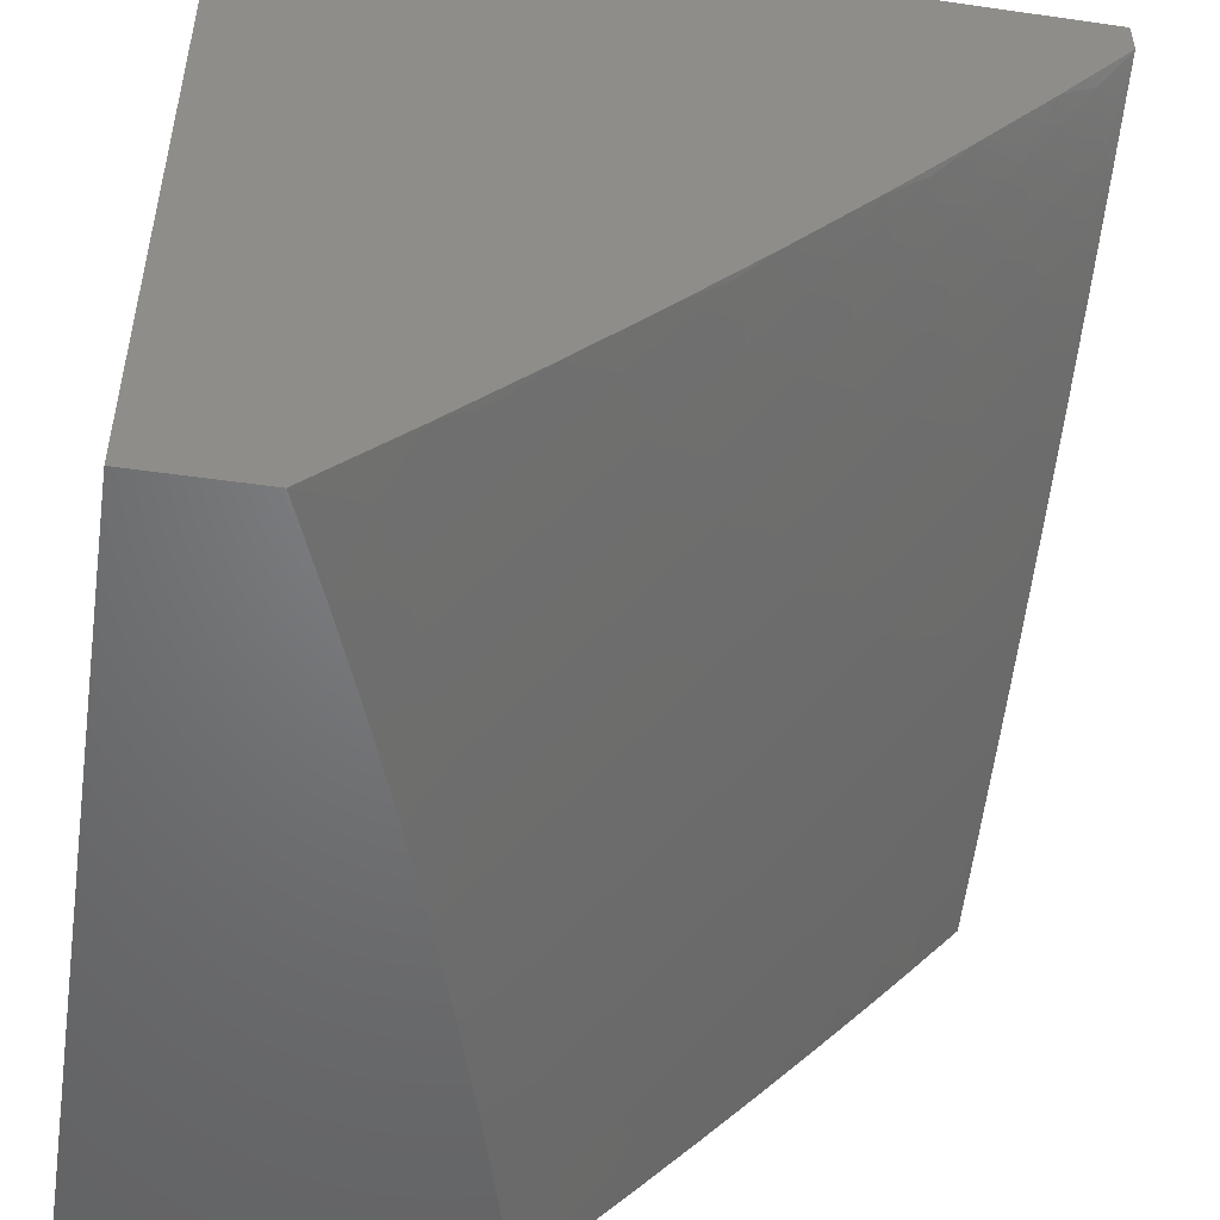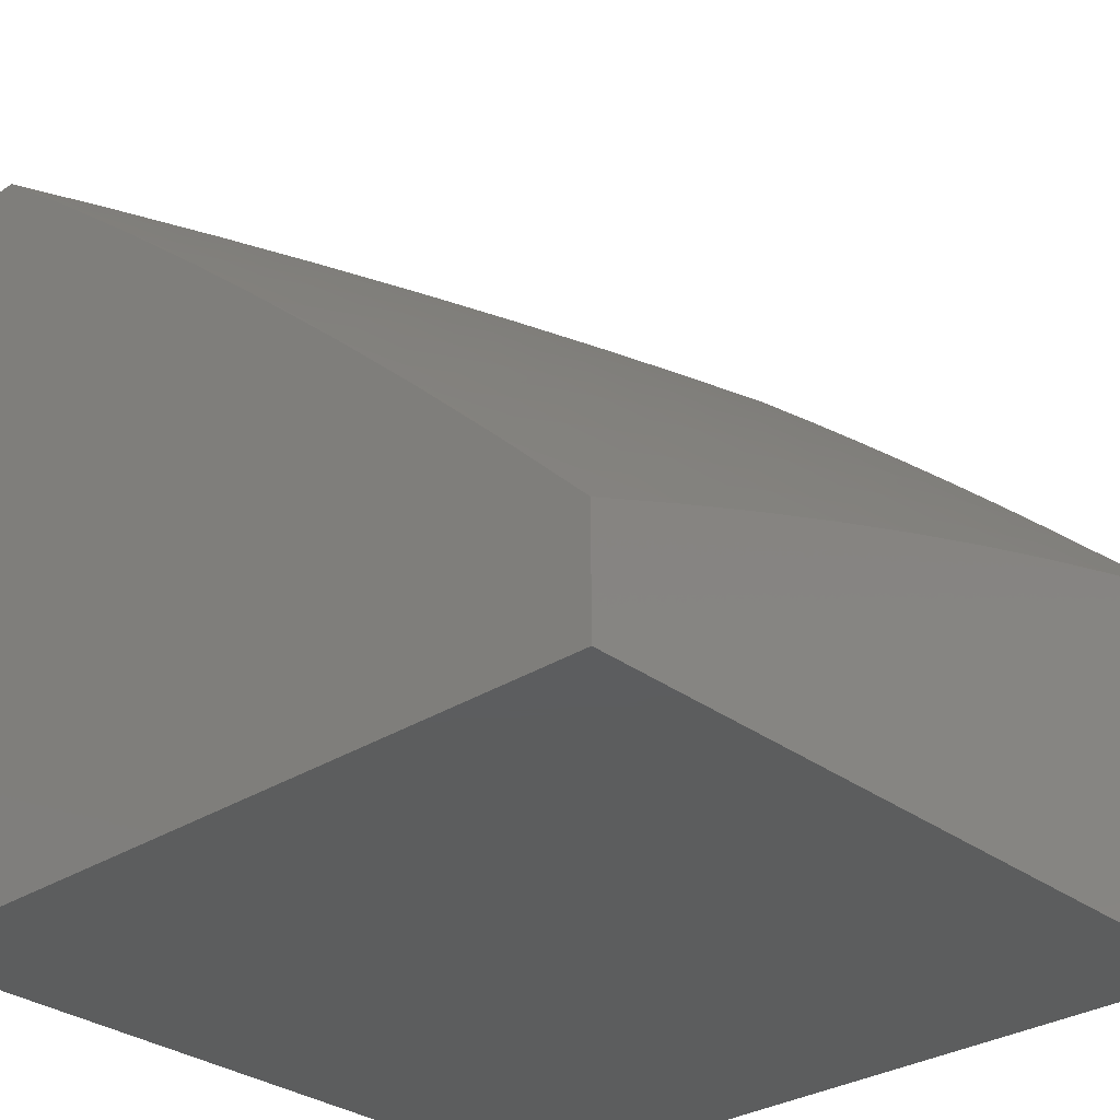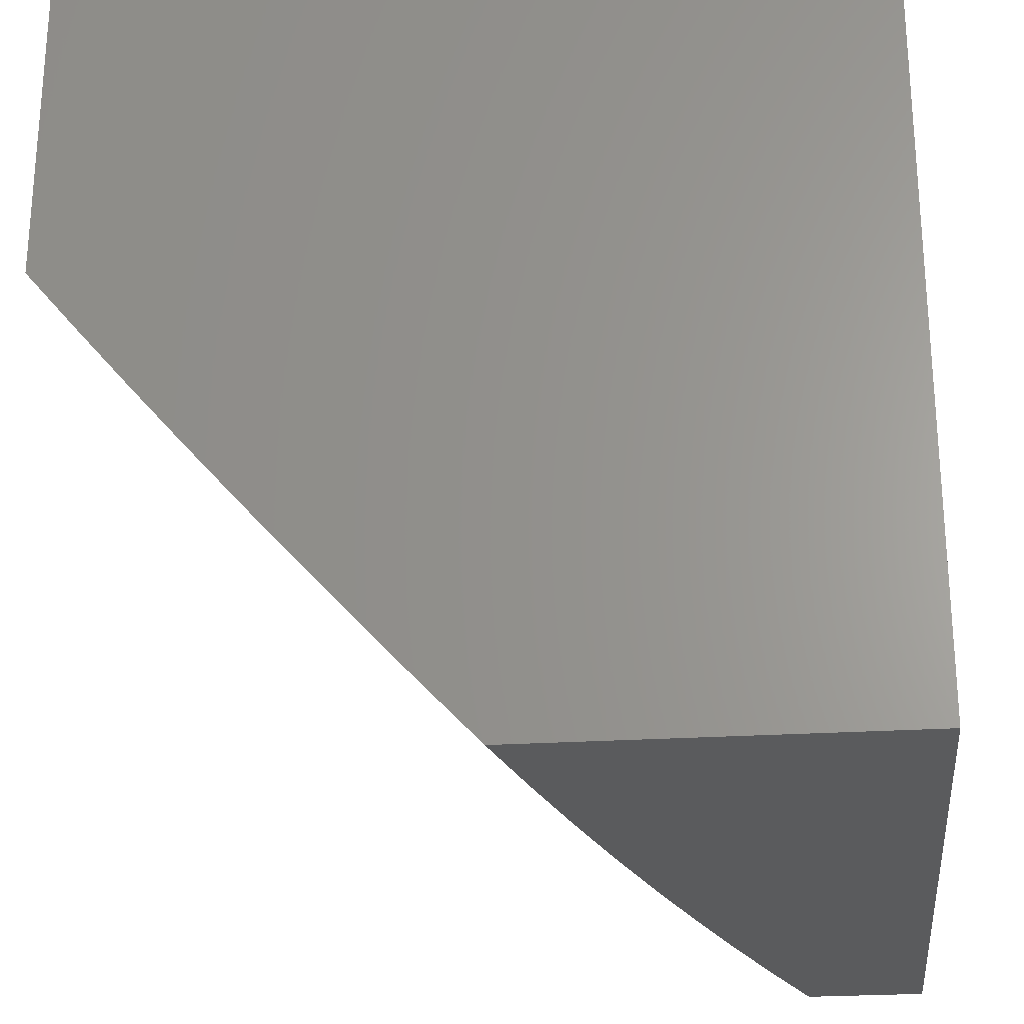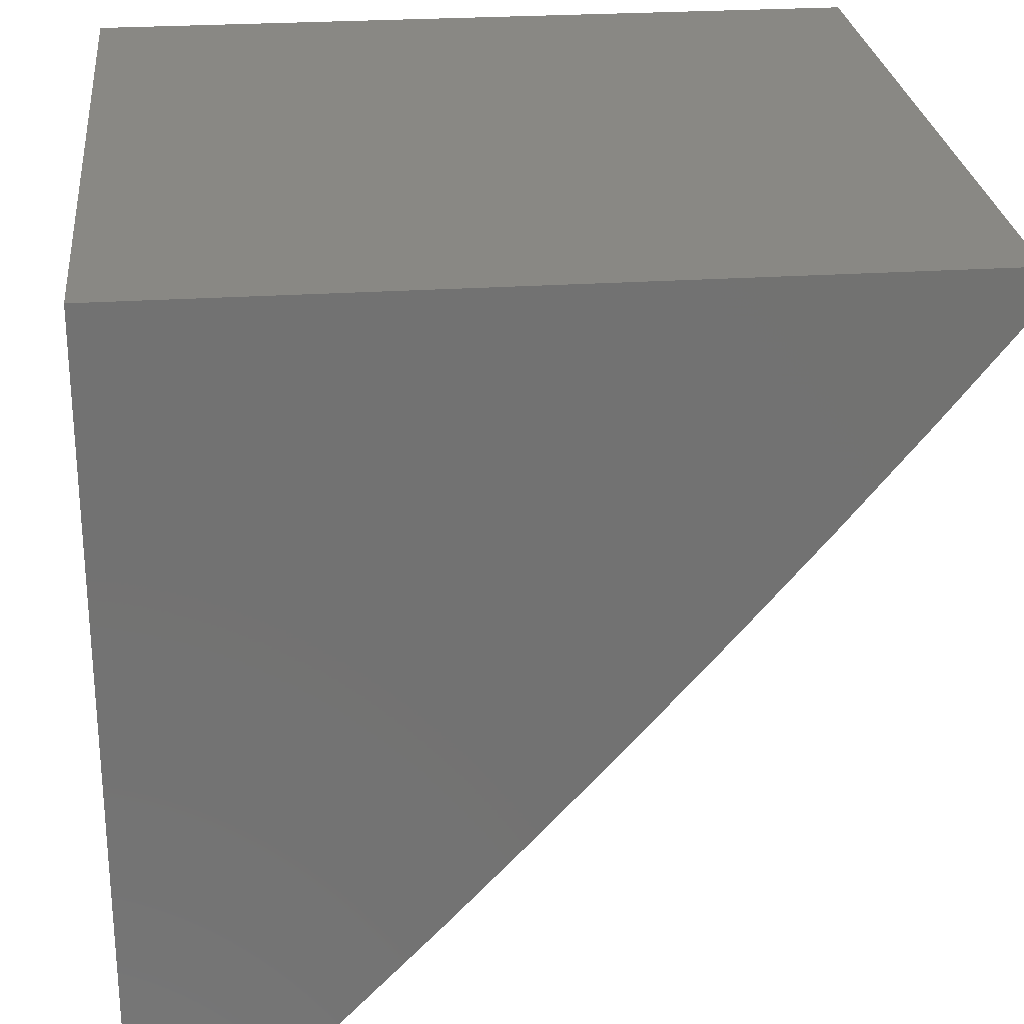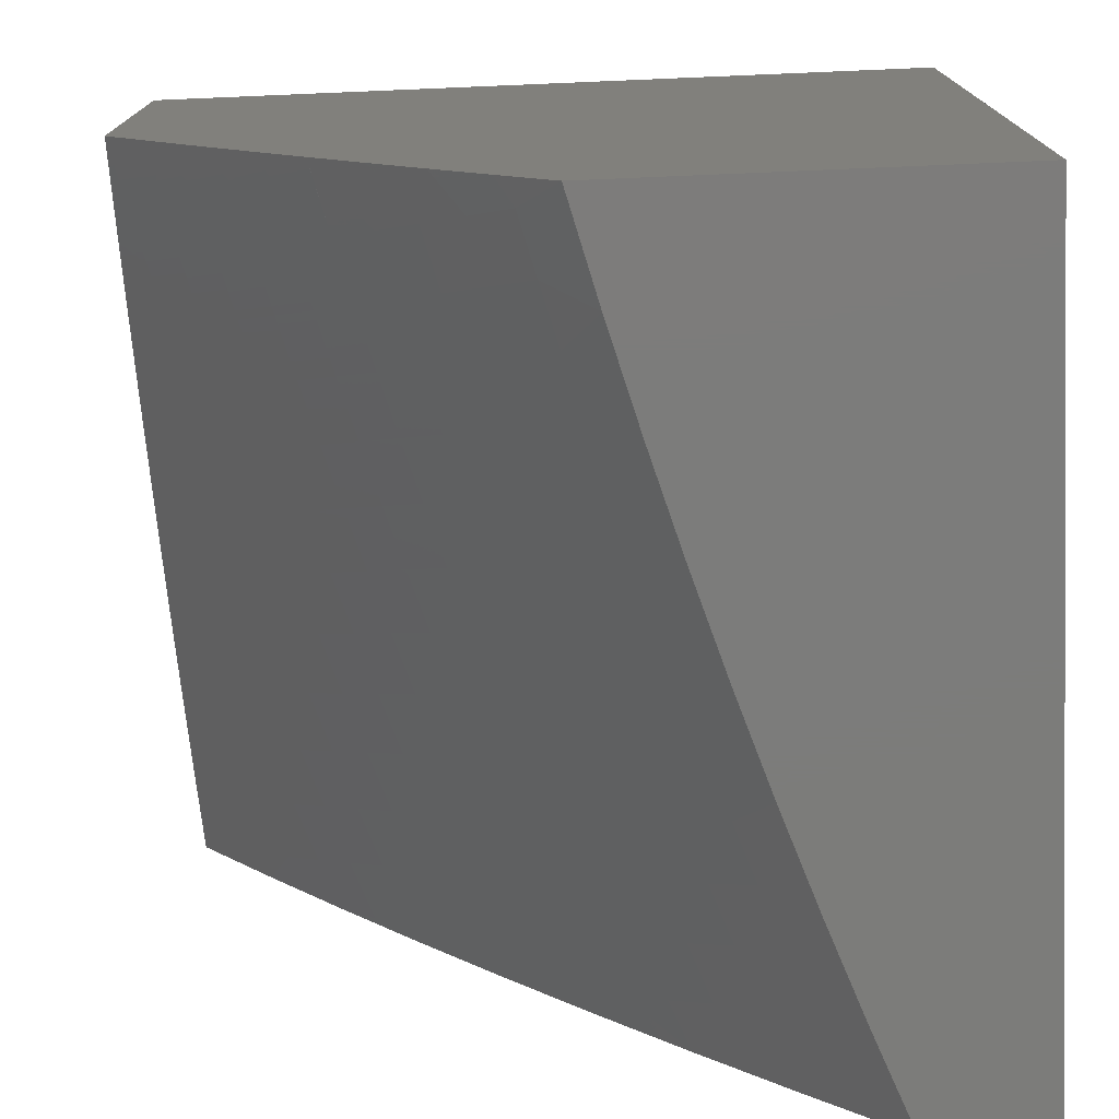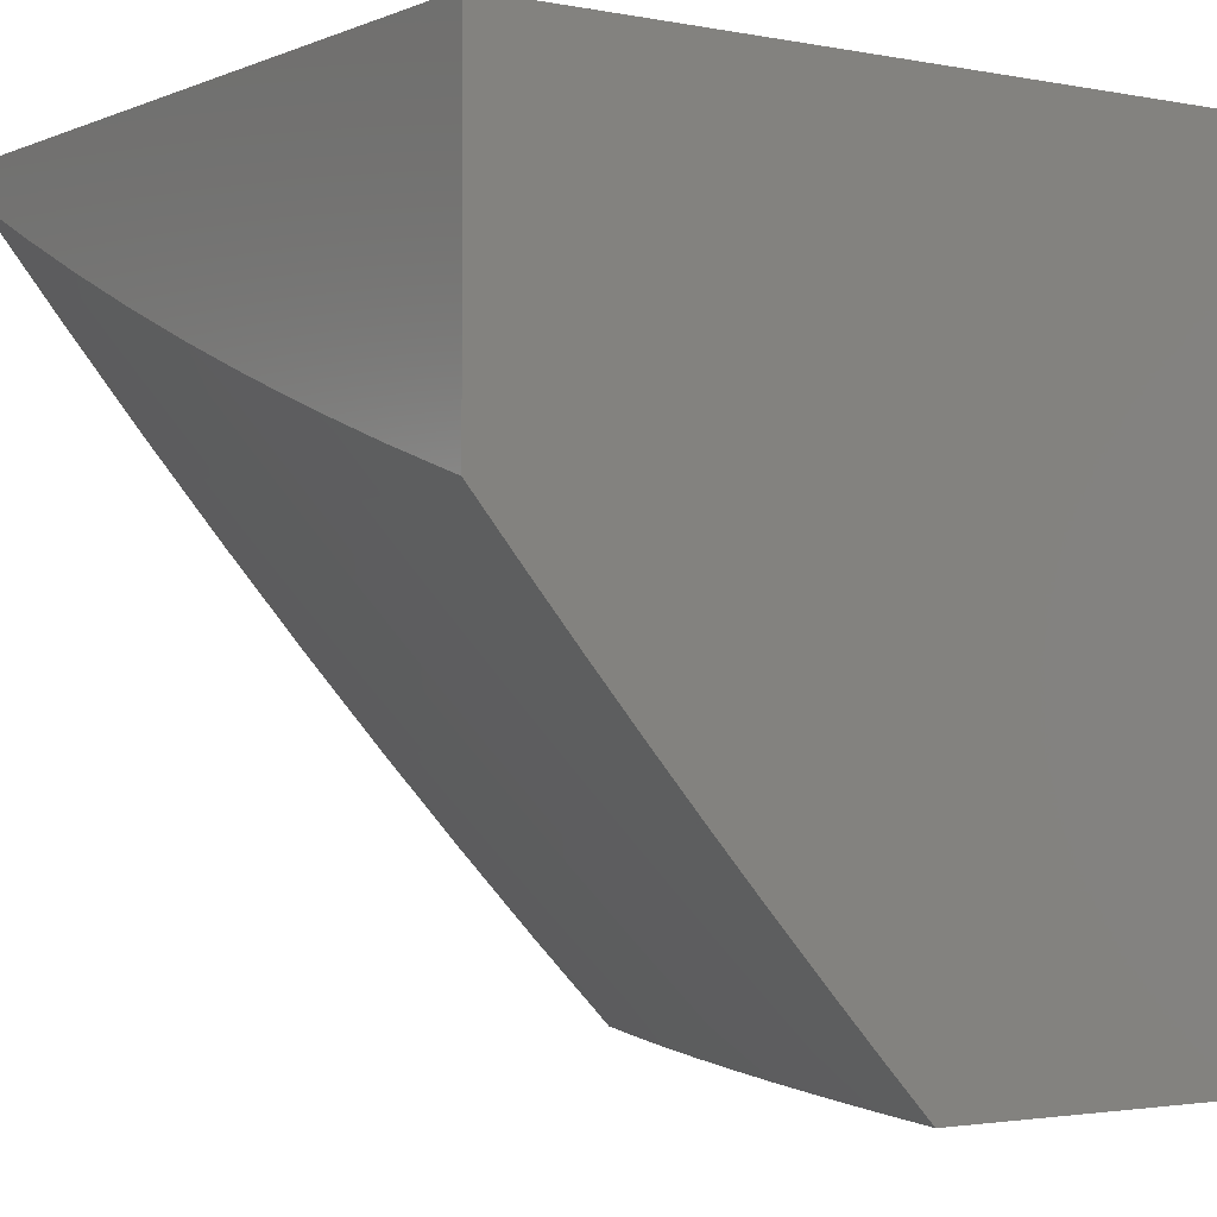
<metadata>
{"format":"stl","ext":"stl","renderer":"f3d","projection":"perspective","resolution":1024,"background":"white","views":[{"elev":-50.2,"azim":81.1,"up":"+Z"},{"elev":-30.4,"azim":132.8,"up":"+Y"},{"elev":-25.5,"azim":-84.2,"up":"+Z"},{"elev":26.1,"azim":84.1,"up":"+Z"},{"elev":-75.4,"azim":-87.6,"up":"+Z"},{"elev":-2.2,"azim":-124.9,"up":"+Z"}]}
</metadata>
<code>
# stl→obj: 205 verts, 406 faces
v 3 7.263 -7.886
v 3 7.15 -8
v 2.95 7.227 -7.943
v 2.877 7.198 -8
v 2.88 7.254 -7.943
v 2.81 7.28 -7.943
v 2.829 7.329 -7.886
v 2.758 7.354 -7.886
v 2.776 7.403 -7.828
v 2.704 7.428 -7.828
v 2.722 7.477 -7.77
v 2.65 7.501 -7.77
v 2.667 7.549 -7.712
v 2.594 7.574 -7.712
v 2.611 7.621 -7.653
v 2.538 7.645 -7.653
v 2.554 7.693 -7.594
v 2.48 7.716 -7.594
v 2.495 7.763 -7.535
v 2.421 7.786 -7.535
v 2.436 7.833 -7.475
v 2.361 7.855 -7.475
v 2.375 7.901 -7.415
v 2.3 7.923 -7.415
v 2.314 7.969 -7.354
v 2.238 7.99 -7.354
v 2.255 8 -7.337
v 2.128 8 -7.377
v 2.15 7.963 -7.415
v 2.075 7.982 -7.415
v 2.137 7.916 -7.475
v 2.063 7.934 -7.475
v 2.125 7.868 -7.535
v 2.05 7.887 -7.535
v 2.112 7.82 -7.594
v 2.038 7.838 -7.594
v 2.098 7.771 -7.653
v 2.025 7.79 -7.653
v 2.085 7.722 -7.712
v 2.012 7.741 -7.712
v 2 7.744 -7.712
v 2 7.809 -7.639
v 2 7.873 -7.565
v 2 7.937 -7.49
v 2 8 -7.415
v 2.754 7.244 -8
v 2.739 7.306 -7.943
v 2.687 7.38 -7.886
v 2.633 7.453 -7.828
v 2.578 7.525 -7.77
v 2.522 7.597 -7.712
v 2.465 7.668 -7.653
v 2.406 7.738 -7.594
v 2.347 7.807 -7.535
v 2.287 7.876 -7.475
v 2.225 7.943 -7.415
v 2.63 7.288 -8
v 2.669 7.33 -7.943
v 2.616 7.404 -7.886
v 2.561 7.477 -7.828
v 2.506 7.548 -7.77
v 2.449 7.62 -7.712
v 2.391 7.69 -7.653
v 2.333 7.759 -7.594
v 2.273 7.828 -7.535
v 2.212 7.896 -7.475
v 2.598 7.355 -7.943
v 2.505 7.33 -8
v 2.528 7.378 -7.943
v 2.457 7.401 -7.943
v 2.473 7.45 -7.886
v 2.402 7.473 -7.886
v 2.418 7.522 -7.828
v 2.346 7.544 -7.828
v 2.361 7.593 -7.77
v 2.289 7.614 -7.77
v 2.304 7.663 -7.712
v 2.231 7.683 -7.712
v 2.245 7.732 -7.653
v 2.172 7.752 -7.653
v 2.185 7.8 -7.594
v 2.38 7.37 -8
v 2.386 7.423 -7.943
v 2.331 7.494 -7.886
v 2.274 7.565 -7.828
v 2.217 7.634 -7.77
v 2.158 7.703 -7.712
v 2.315 7.444 -7.943
v 2.254 7.408 -8
v 2.244 7.465 -7.943
v 2.173 7.485 -7.943
v 2.188 7.535 -7.886
v 2.116 7.555 -7.886
v 2.13 7.605 -7.828
v 2.059 7.623 -7.828
v 2.072 7.673 -7.77
v 2 7.678 -7.785
v 2.127 7.443 -8
v 2.102 7.504 -7.943
v 2.045 7.573 -7.886
v 2 7.612 -7.857
v 2 7.477 -8
v 2.031 7.523 -7.943
v 2 7.545 -7.929
v 2.381 8 -7.294
v 2.389 7.948 -7.354
v 2.45 7.88 -7.415
v 2.51 7.81 -7.475
v 2.569 7.74 -7.535
v 2.627 7.669 -7.594
v 2.684 7.597 -7.653
v 2.74 7.525 -7.712
v 2.794 7.451 -7.77
v 2.847 7.377 -7.828
v 2.899 7.302 -7.886
v 2.403 7.994 -7.294
v 2.507 8 -7.249
v 2.479 7.972 -7.294
v 2.555 7.949 -7.294
v 2.54 7.903 -7.354
v 2.616 7.88 -7.354
v 2.6 7.834 -7.415
v 2.675 7.809 -7.415
v 2.659 7.763 -7.475
v 2.734 7.738 -7.475
v 2.717 7.692 -7.535
v 2.791 7.666 -7.535
v 2.774 7.619 -7.594
v 2.847 7.594 -7.594
v 2.83 7.546 -7.653
v 2.902 7.52 -7.653
v 2.884 7.473 -7.712
v 2.956 7.446 -7.712
v 2.938 7.398 -7.77
v 3 7.373 -7.771
v 2.919 7.35 -7.828
v 2.99 7.323 -7.828
v 2.97 7.275 -7.886
v 2.57 7.995 -7.232
v 2.631 8 -7.202
v 2.646 7.971 -7.232
v 2.738 7.991 -7.171
v 2.722 7.946 -7.232
v 2.798 7.921 -7.232
v 2.782 7.876 -7.294
v 2.858 7.85 -7.294
v 2.841 7.805 -7.354
v 2.917 7.778 -7.354
v 2.9 7.733 -7.415
v 2.974 7.705 -7.415
v 2.956 7.66 -7.475
v 3 7.695 -7.416
v 3 7.589 -7.536
v 2.755 8 -7.153
v 2.814 7.966 -7.171
v 2.874 7.895 -7.232
v 2.934 7.823 -7.294
v 3 7.798 -7.295
v 2.992 7.751 -7.354
v 2.878 8 -7.101
v 2.891 7.939 -7.171
v 2.95 7.868 -7.232
v 2.907 7.984 -7.109
v 3 8 -7.047
v 2.984 7.956 -7.109
v 3 7.9 -7.172
v 2.967 7.912 -7.171
v 3 7.482 -7.655
v 2.994 7.54 -7.594
v 2.921 7.567 -7.594
v 2.939 7.614 -7.535
v 2.865 7.64 -7.535
v 2.882 7.687 -7.475
v 2.808 7.713 -7.475
v 2.825 7.759 -7.415
v 2.75 7.785 -7.415
v 2.766 7.83 -7.354
v 2.691 7.855 -7.354
v 2.707 7.901 -7.294
v 2.631 7.925 -7.294
v 2.975 7.493 -7.653
v 2.866 7.425 -7.77
v 2.812 7.499 -7.712
v 2.757 7.572 -7.653
v 2.701 7.645 -7.594
v 2.643 7.716 -7.535
v 2.585 7.787 -7.475
v 2.525 7.857 -7.415
v 2.465 7.926 -7.354
v 2.544 7.428 -7.886
v 2.49 7.5 -7.828
v 2.434 7.571 -7.77
v 2.376 7.642 -7.712
v 2.318 7.711 -7.653
v 2.259 7.78 -7.594
v 2.199 7.848 -7.535
v 2.259 7.515 -7.886
v 2.202 7.585 -7.828
v 2.144 7.654 -7.77
v 2 8 -7
v 2 7 -7
v 2 7 -8
v 3 7 -8
v 3 8 -7
v 3 7 -7
f 1 2 3
f 3 2 4
f 3 4 5
f 5 4 6
f 5 6 7
f 7 6 8
f 7 8 9
f 9 8 10
f 9 10 11
f 11 10 12
f 11 12 13
f 13 12 14
f 13 14 15
f 15 14 16
f 15 16 17
f 17 16 18
f 17 18 19
f 19 18 20
f 19 20 21
f 21 20 22
f 21 22 23
f 23 22 24
f 23 24 25
f 25 24 26
f 25 26 27
f 27 26 28
f 28 26 29
f 28 29 30
f 30 29 31
f 30 31 32
f 32 31 33
f 32 33 34
f 34 33 35
f 34 35 36
f 36 35 37
f 36 37 38
f 38 37 39
f 38 39 40
f 40 39 41
f 40 41 38
f 38 41 42
f 38 42 36
f 36 42 43
f 36 43 34
f 34 43 44
f 34 44 32
f 32 44 45
f 32 45 30
f 30 45 28
f 4 46 6
f 6 46 47
f 6 47 8
f 8 47 48
f 8 48 10
f 10 48 49
f 10 49 12
f 12 49 50
f 12 50 14
f 14 50 51
f 14 51 16
f 16 51 52
f 16 52 18
f 18 52 53
f 18 53 20
f 20 53 54
f 20 54 22
f 22 54 55
f 22 55 24
f 24 55 56
f 24 56 26
f 26 56 29
f 46 57 47
f 47 57 58
f 47 58 48
f 48 58 59
f 48 59 49
f 49 59 60
f 49 60 50
f 50 60 61
f 50 61 51
f 51 61 62
f 51 62 52
f 52 62 63
f 52 63 53
f 53 63 64
f 53 64 54
f 54 64 65
f 54 65 55
f 55 65 66
f 55 66 56
f 56 66 29
f 58 57 67
f 67 57 68
f 67 68 69
f 69 68 70
f 69 70 71
f 71 70 72
f 71 72 73
f 73 72 74
f 73 74 75
f 75 74 76
f 75 76 77
f 77 76 78
f 77 78 79
f 79 78 80
f 79 80 81
f 81 80 35
f 81 35 33
f 68 82 70
f 70 82 83
f 70 83 72
f 72 83 84
f 72 84 74
f 74 84 85
f 74 85 76
f 76 85 86
f 76 86 78
f 78 86 87
f 78 87 80
f 80 87 37
f 80 37 35
f 83 82 88
f 88 82 89
f 88 89 90
f 90 89 91
f 90 91 92
f 92 91 93
f 92 93 94
f 94 93 95
f 94 95 96
f 96 95 97
f 96 97 41
f 89 98 91
f 91 98 99
f 91 99 93
f 93 99 100
f 93 100 95
f 95 100 101
f 95 101 97
f 98 102 99
f 99 102 103
f 99 103 100
f 100 103 104
f 100 104 101
f 102 104 103
f 27 105 25
f 25 105 106
f 25 106 23
f 23 106 107
f 23 107 21
f 21 107 108
f 21 108 19
f 19 108 109
f 19 109 17
f 17 109 110
f 17 110 15
f 15 110 111
f 15 111 13
f 13 111 112
f 13 112 11
f 11 112 113
f 11 113 9
f 9 113 114
f 9 114 7
f 7 114 115
f 7 115 5
f 5 115 3
f 106 105 116
f 116 105 117
f 116 117 118
f 118 117 119
f 118 119 120
f 120 119 121
f 120 121 122
f 122 121 123
f 122 123 124
f 124 123 125
f 124 125 126
f 126 125 127
f 126 127 128
f 128 127 129
f 128 129 130
f 130 129 131
f 130 131 132
f 132 131 133
f 132 133 134
f 134 133 135
f 134 135 136
f 136 135 137
f 136 137 138
f 138 137 1
f 138 1 3
f 119 117 139
f 139 117 140
f 139 140 141
f 141 140 142
f 141 142 143
f 143 142 144
f 143 144 145
f 145 144 146
f 145 146 147
f 147 146 148
f 147 148 149
f 149 148 150
f 149 150 151
f 151 150 152
f 151 152 153
f 140 154 142
f 142 154 155
f 142 155 144
f 144 155 156
f 144 156 146
f 146 156 157
f 146 157 148
f 148 157 158
f 148 158 159
f 159 158 152
f 159 152 150
f 154 160 155
f 155 160 161
f 155 161 156
f 156 161 162
f 156 162 157
f 157 162 158
f 161 160 163
f 163 160 164
f 163 164 165
f 165 164 166
f 165 166 167
f 167 166 162
f 167 162 161
f 166 158 162
f 168 169 153
f 153 169 170
f 153 170 171
f 171 170 172
f 171 172 173
f 173 172 174
f 173 174 175
f 175 174 176
f 175 176 177
f 177 176 178
f 177 178 179
f 179 178 180
f 179 180 141
f 141 180 139
f 135 133 168
f 168 133 181
f 168 181 169
f 169 181 170
f 135 1 137
f 136 138 115
f 115 138 3
f 115 114 136
f 136 114 182
f 136 182 134
f 134 182 132
f 170 181 131
f 131 181 133
f 182 114 113
f 132 182 183
f 183 182 113
f 183 113 112
f 132 183 130
f 130 183 184
f 130 184 128
f 128 184 185
f 128 185 126
f 126 185 186
f 126 186 124
f 124 186 187
f 124 187 122
f 122 187 188
f 122 188 120
f 120 188 189
f 120 189 118
f 118 189 116
f 184 183 112
f 170 131 129
f 170 129 172
f 172 129 127
f 172 127 174
f 174 127 125
f 174 125 176
f 176 125 123
f 176 123 178
f 178 123 121
f 178 121 180
f 180 121 119
f 180 119 139
f 171 173 151
f 151 173 149
f 159 150 148
f 147 149 175
f 175 149 173
f 163 165 167
f 163 167 161
f 153 171 151
f 58 67 59
f 59 67 190
f 59 190 60
f 60 190 191
f 60 191 61
f 61 191 192
f 61 192 62
f 62 192 193
f 62 193 63
f 63 193 194
f 63 194 64
f 64 194 195
f 64 195 65
f 65 195 196
f 65 196 66
f 66 196 31
f 66 31 29
f 184 112 111
f 184 111 185
f 185 111 110
f 185 110 186
f 186 110 109
f 186 109 187
f 187 109 108
f 187 108 188
f 188 108 107
f 188 107 189
f 189 107 106
f 189 106 116
f 147 175 177
f 147 177 145
f 145 177 179
f 145 179 143
f 143 179 141
f 69 71 190
f 190 71 191
f 192 191 73
f 73 191 71
f 67 69 190
f 193 192 75
f 75 192 73
f 90 197 88
f 88 197 84
f 88 84 83
f 84 197 85
f 85 197 198
f 85 198 86
f 86 198 199
f 86 199 87
f 87 199 39
f 87 39 37
f 198 197 92
f 92 197 90
f 193 75 77
f 193 77 194
f 194 77 79
f 194 79 195
f 195 79 81
f 195 81 196
f 196 81 33
f 196 33 31
f 198 92 94
f 198 94 199
f 199 94 96
f 199 96 39
f 39 96 41
f 45 44 200
f 200 44 201
f 201 44 43
f 201 43 42
f 42 41 201
f 201 41 97
f 201 97 101
f 201 101 202
f 202 101 104
f 202 104 102
f 102 98 202
f 202 98 89
f 202 89 82
f 82 68 202
f 202 68 57
f 202 57 46
f 46 4 202
f 202 4 203
f 203 4 2
f 204 200 205
f 205 200 201
f 201 202 205
f 205 202 203
f 164 160 204
f 204 160 200
f 200 160 154
f 200 154 140
f 140 117 200
f 200 117 105
f 200 105 27
f 27 28 200
f 200 28 45
f 2 1 203
f 203 1 205
f 205 1 135
f 205 135 168
f 168 153 205
f 205 153 152
f 205 152 158
f 158 166 205
f 205 166 204
f 204 166 164

</code>
